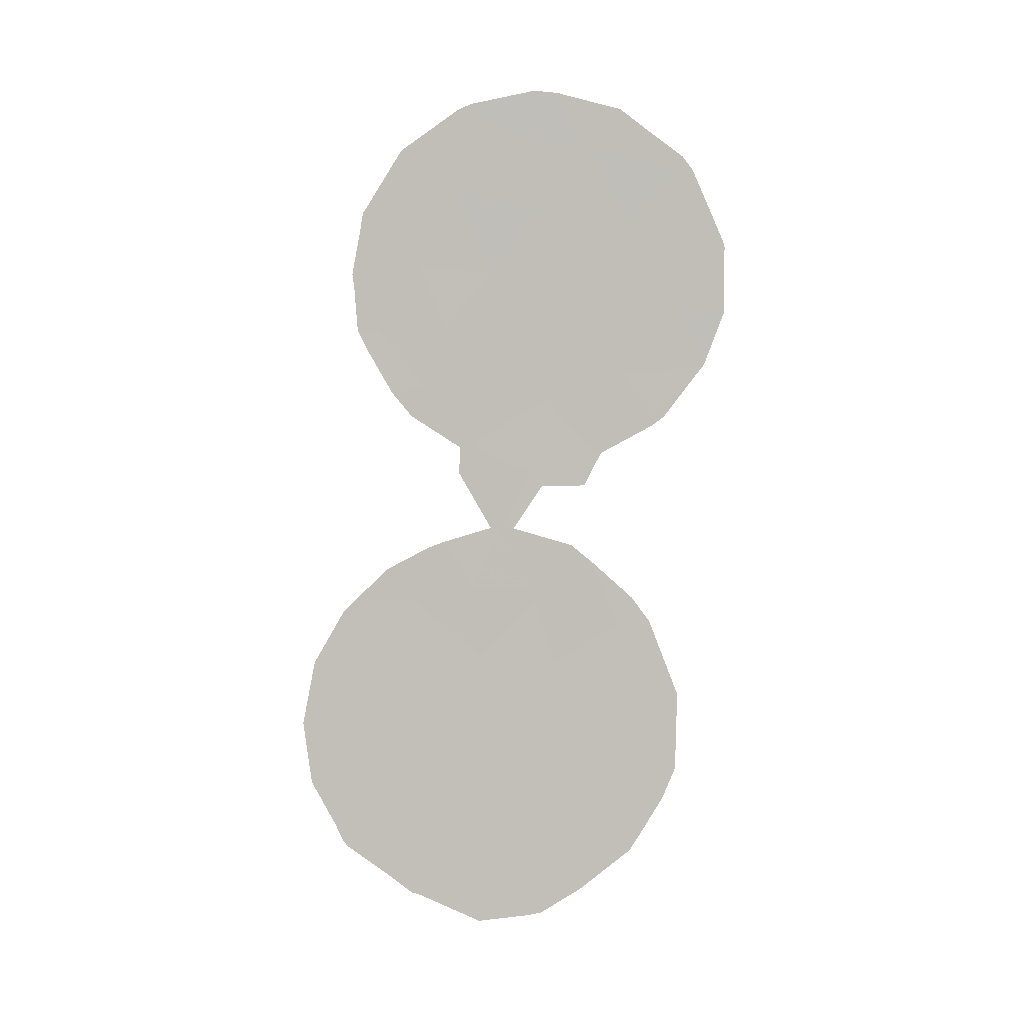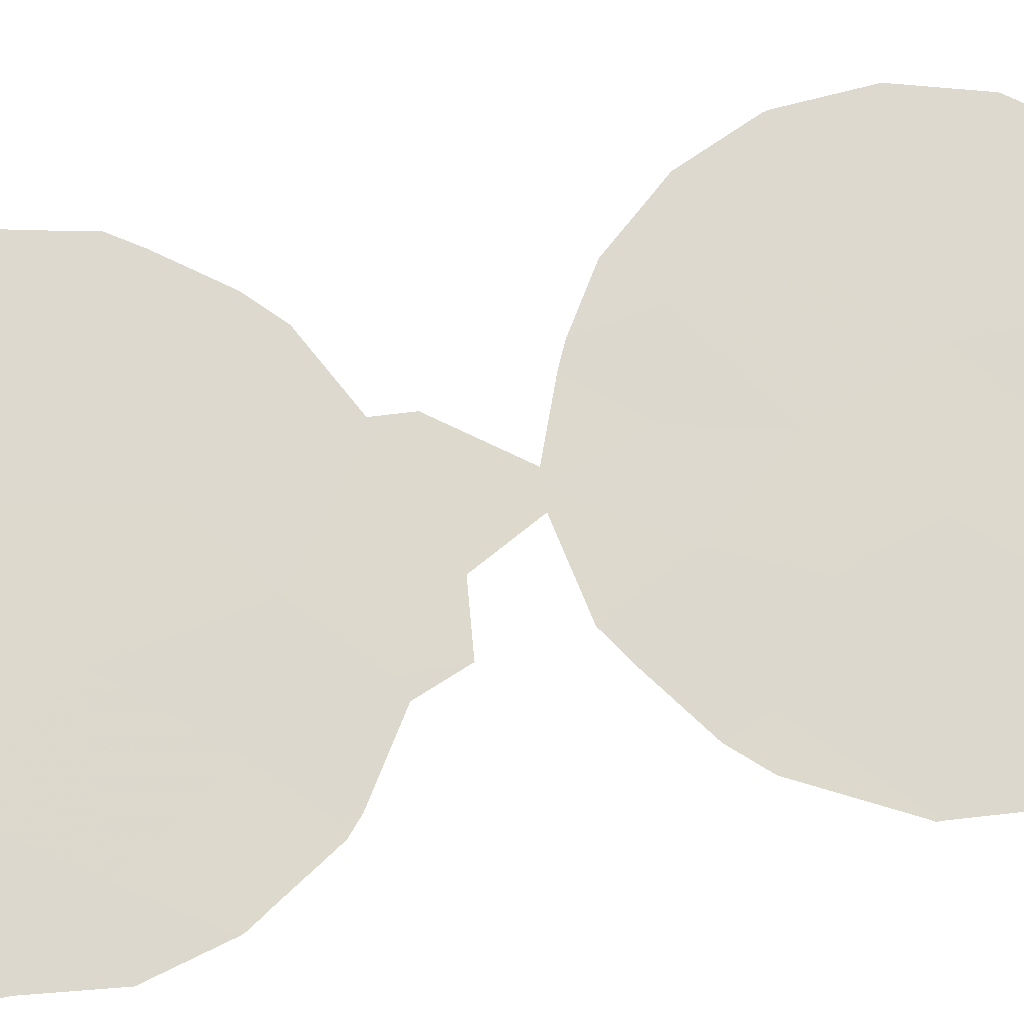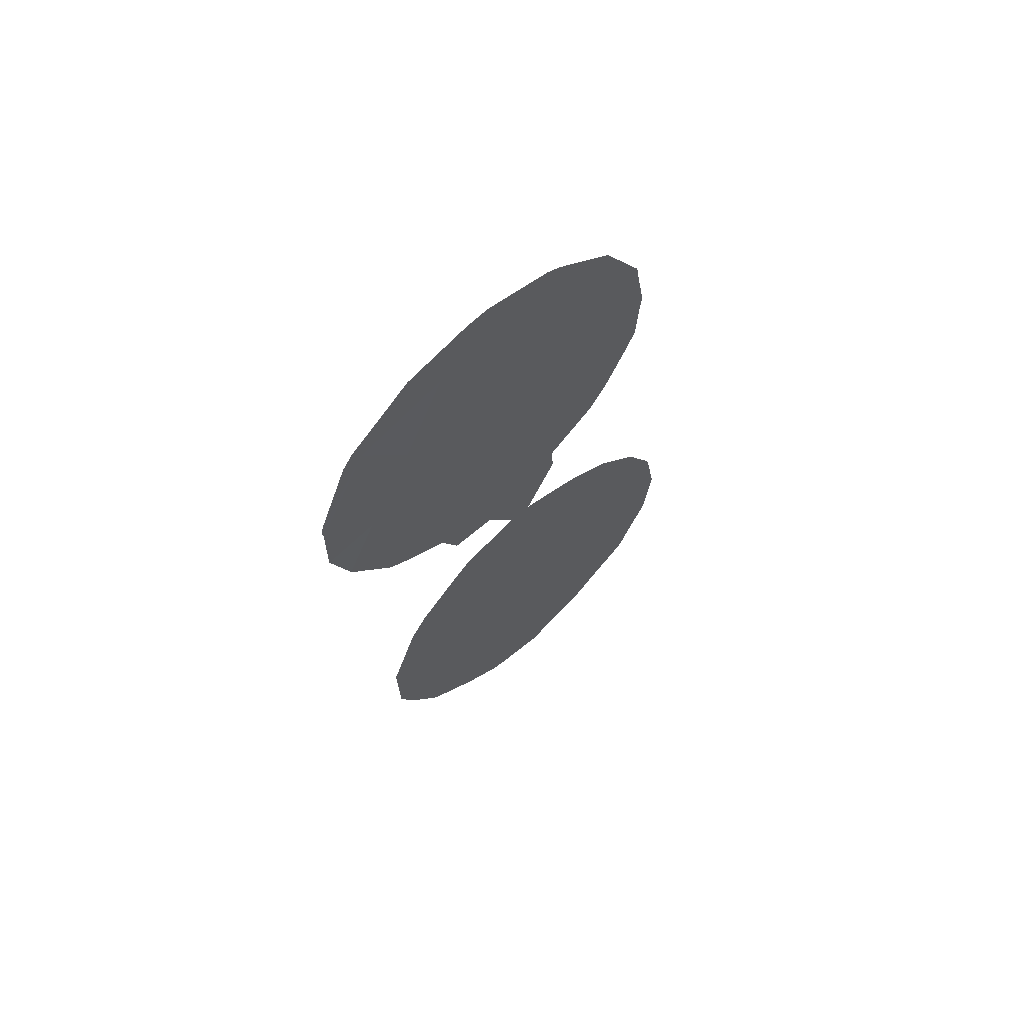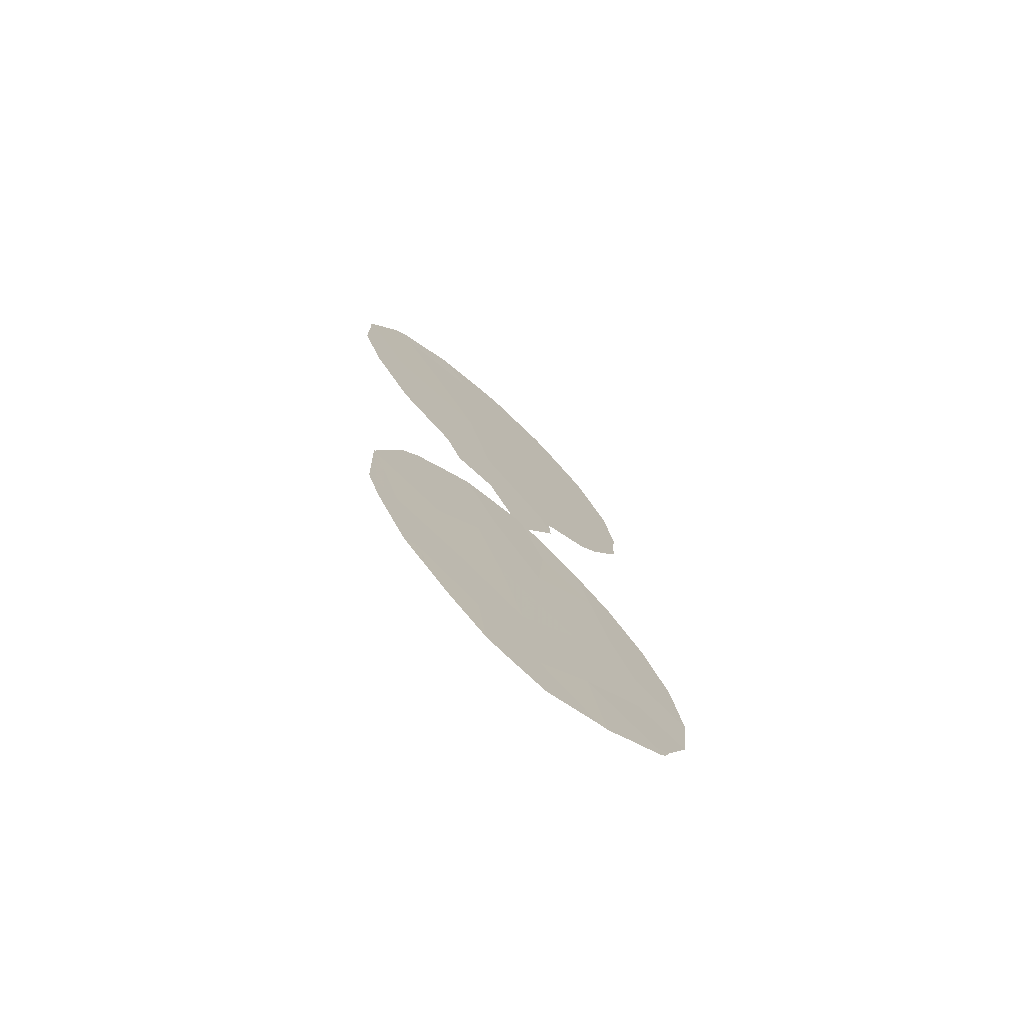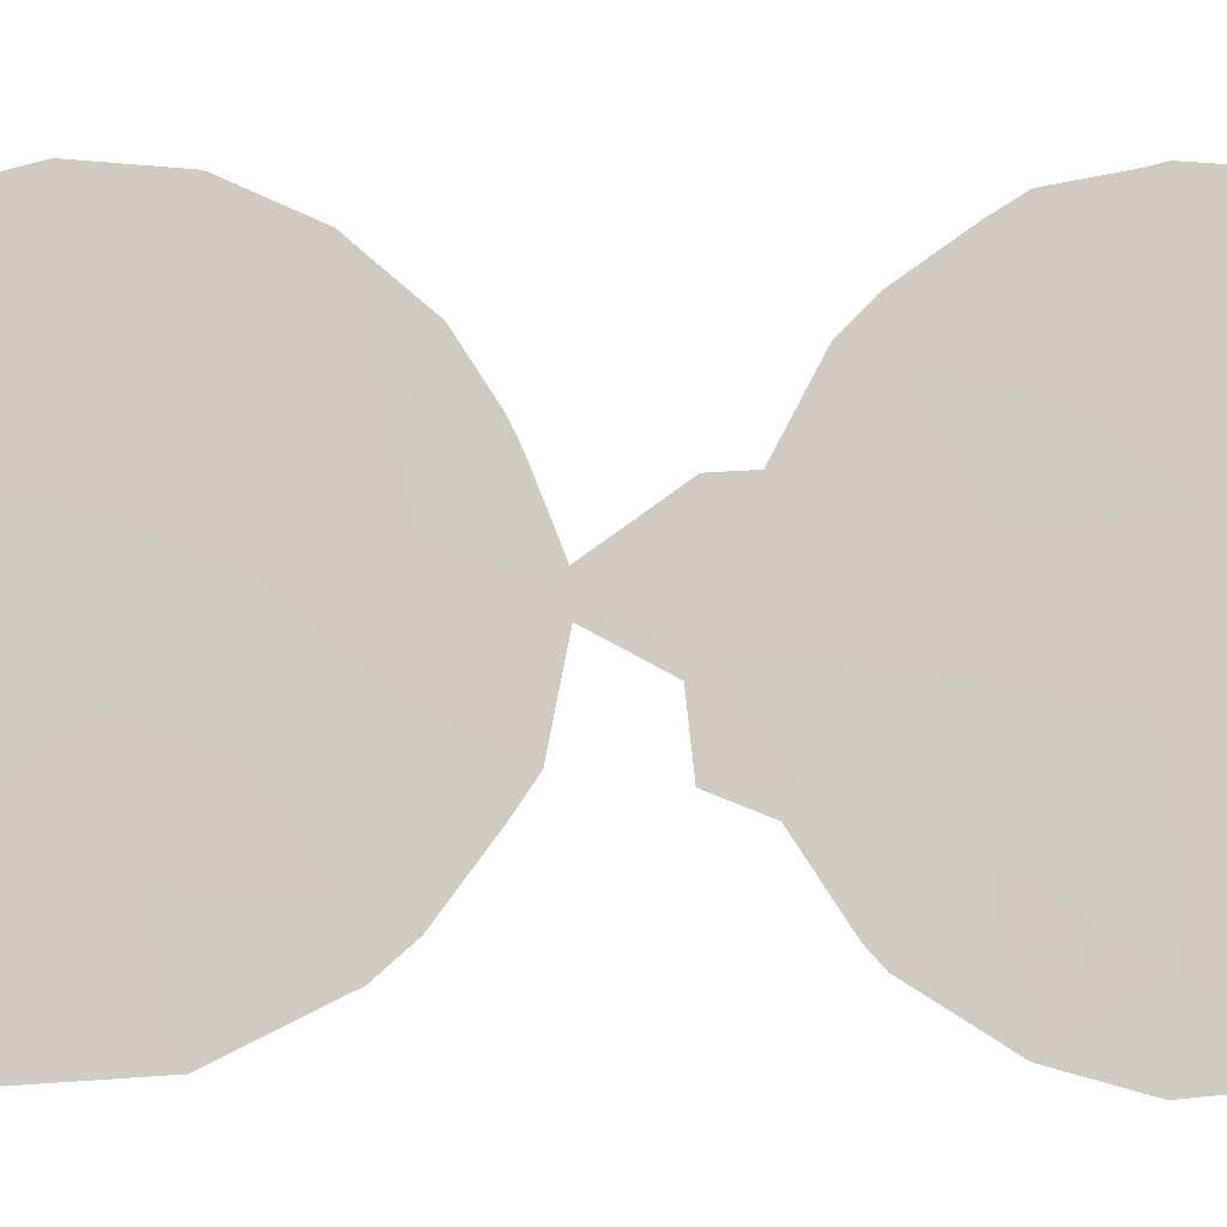
<metadata>
{"format":"obj","ext":"obj","renderer":"f3d","projection":"perspective","resolution":1024,"background":"white","views":[{"elev":3.3,"azim":-53.2,"up":"+Z"},{"elev":19.0,"azim":78.5,"up":"+Y"},{"elev":65.7,"azim":84.8,"up":"+Z"},{"elev":-73.1,"azim":84.0,"up":"+Z"},{"elev":-45.0,"azim":-82.0,"up":"+Y"}]}
</metadata>
<code>
v 67.42 62.99 -0.9964
v 66.55 64.18 -1.713
v 68.68 61.2 2.617
v 66.1 64.82 -3.117
v 64.46 67.11 -6.595
v 65.66 65.4 -0.9795
v 65.93 64.96 3.401
v 65.22 66.08 -8.564
v 66.14 64.82 -10.14
v 67.89 62.38 -5.631
v 66.55 64.26 -8.189
v 63.84 67.98 -11.26
v 65.05 66.34 -10.8
v 67.65 62.74 -7.802
v 64.77 66.66 -4.955
v 65.82 65.25 -6.465
v 67.21 63.36 -9.691
v 66.77 63.87 0.2151
v 64 67.56 4.917
v 66.9 63.79 -11.73
v 66.68 63.9 5.002
v 66.65 64.09 -5.007
v 64.8 66.48 3.608
v 69.3 60.31 4.081
v 66.27 64.43 6.804
v 68.31 61.82 -9.405
v 64.08 67.64 -9.542
v 68.63 61.21 6.033
v 67.94 62.36 -11.27
v 67.97 62.14 4.582
v 65.23 65.92 2.051
v 65.36 65.7 5.569
v 67.17 63.28 2.646
v 65.69 65.39 -4.653
v 68.77 61.18 -7.455
v 65.9 65.17 -12.1
v 64.22 67.31 1.977
v 66.02 64.87 1.354
v 64.01 67.72 -7.909
v 66.96 63.69 -6.61
v 67.33 62.97 6.607
v 64.93 66.36 0.5155
v 67.9 62.29 0.8589
v 68.39 61.63 -0.1284
v 67.36 63.07 -2.019
v 66.72 63.96 -2.049
v 65.23 66.01 -3.49
v 65 66.34 -3.643
v 65.95 65.02 -3.117
v 65.57 65.37 7.68
v 65.38 65.63 7.528
v 64.37 67.19 -4.199
v 69.37 60.21 4.272
v 69.42 60.15 4.059
v 68.81 61.13 -7.542
v 68.79 61.17 -9.375
v 63.09 68.97 -8.215
v 63.09 68.97 -8.255
v 67.18 63.35 -3.56
v 67.49 62.92 -3.994
v 63.22 68.81 -9.765
v 65.46 65.67 -1.699
v 65.48 65.64 -1.046
v 68.11 62.08 -4.927
v 68.38 61.71 -5.546
v 66.3 64.54 -3.135
v 63.9 67.74 1.955
v 63.84 67.8 3.013
v 64.53 66.8 6.511
v 66.53 64.31 -13.28
v 66.76 63.99 -13.2
v 64.02 67.53 5.062
v 63.69 68.18 -11.26
v 63.59 68.32 -10.88
v 67.61 62.72 -1.185
v 64.73 66.65 -0.238
v 68.11 62.13 -11.55
v 67.88 62.44 -11.85
v 63.91 67.83 -4.964
v 63.72 68.09 -5.28
v 63.28 68.7 -6.581
v 68.81 61.12 -7.443
v 65.81 65.3 -13.43
v 63.78 68.07 -11.46
v 69.4 60.18 3.81
v 64.77 66.72 -12.68
v 64.34 67.3 -12.14
v 68.91 60.81 6.01
v 68.75 61.03 6.362
v 68.26 61.69 6.972
v 69.12 60.61 1.026
v 69.15 60.57 1.117
v 69.01 60.77 0.7832
v 68.55 61.41 -0.2472
v 63.96 67.61 4.89
v 63.97 67.6 4.949
v 66.53 64.05 8.014
v 66.87 63.59 7.955
v 67.82 62.3 7.544
v 67.36 63.15 -12.55
v 64.06 67.53 1.434
v 64.43 67.04 0.3509
v 68.79 61.15 -7.35
v 68.6 61.43 -10.16
v 68.25 61.92 -11.14
v 63.81 67.83 3.39
v 63.93 67.65 4.553
v 64.9 66.55 -12.74
v 63.26 68.72 -6.668
v 69.42 60.17 2.398
v 68.37 61.66 -0.483
f 1 2 46
f 1 46 45
f 15 34 47
f 15 47 48
f 34 4 49
f 34 49 47
f 21 33 30
f 32 25 50
f 32 50 51
f 12 13 27
f 15 48 52
f 24 54 53
f 35 26 56
f 35 56 55
f 27 39 57
f 27 57 58
f 22 10 60
f 22 60 59
f 27 58 61
f 8 5 39
f 28 30 24
f 6 63 62
f 8 13 9
f 4 6 62
f 4 62 49
f 10 65 64
f 1 18 2
f 2 4 66
f 2 66 46
f 34 15 16
f 37 68 67
f 23 31 7
f 2 6 4
f 42 31 37
f 21 25 32
f 26 14 17
f 11 8 9
f 9 17 11
f 5 8 16
f 10 64 60
f 14 11 17
f 17 9 20
f 6 18 38
f 32 51 69
f 20 36 70
f 20 70 71
f 19 32 69
f 19 69 72
f 12 74 73
f 1 45 75
f 6 42 76
f 6 76 63
f 29 78 77
f 16 15 5
f 15 52 79
f 5 15 79
f 5 79 80
f 5 80 81
f 35 55 82
f 36 83 70
f 12 73 84
f 24 85 54
f 1 43 18
f 41 21 30
f 21 7 33
f 3 33 43
f 10 22 40
f 27 13 8
f 22 16 40
f 13 12 87
f 13 87 86
f 14 26 35
f 33 18 43
f 39 27 8
f 12 27 61
f 12 61 74
f 28 24 53
f 28 53 88
f 28 89 90
f 24 30 3
f 20 29 17
f 41 30 28
f 31 23 37
f 7 32 23
f 3 43 91
f 3 91 92
f 23 32 19
f 7 21 32
f 21 41 25
f 38 18 33
f 44 94 93
f 19 96 95
f 25 97 50
f 16 8 11
f 33 7 38
f 6 38 42
f 31 38 7
f 19 72 96
f 18 6 2
f 35 10 14
f 41 99 98
f 17 29 26
f 29 20 100
f 29 100 78
f 20 71 100
f 34 16 22
f 37 67 101
f 42 102 76
f 42 37 101
f 42 101 102
f 13 36 9
f 10 35 103
f 10 103 65
f 35 82 103
f 36 20 9
f 26 104 56
f 26 29 105
f 26 105 104
f 29 77 105
f 37 23 106
f 37 106 68
f 23 19 107
f 23 107 106
f 4 22 59
f 4 59 66
f 36 13 86
f 36 86 108
f 34 22 4
f 19 95 107
f 36 108 83
f 39 109 57
f 39 5 81
f 39 81 109
f 10 40 14
f 14 40 11
f 40 16 11
f 41 28 90
f 41 90 99
f 12 84 87
f 25 41 98
f 25 98 97
f 28 88 89
f 42 38 31
f 3 92 110
f 24 3 110
f 24 110 85
f 30 33 3
f 44 1 75
f 44 75 111
f 43 1 44
f 44 111 94
f 43 44 93
f 43 93 91

</code>
